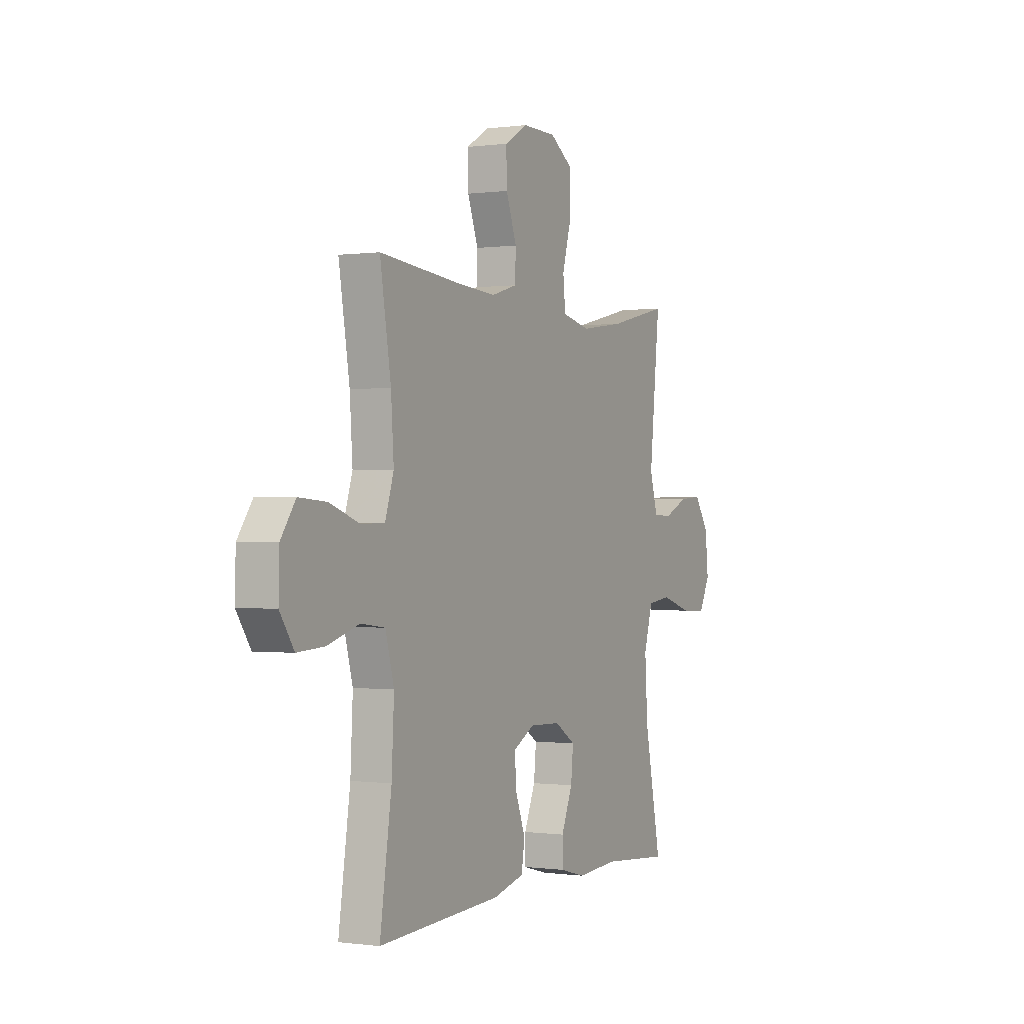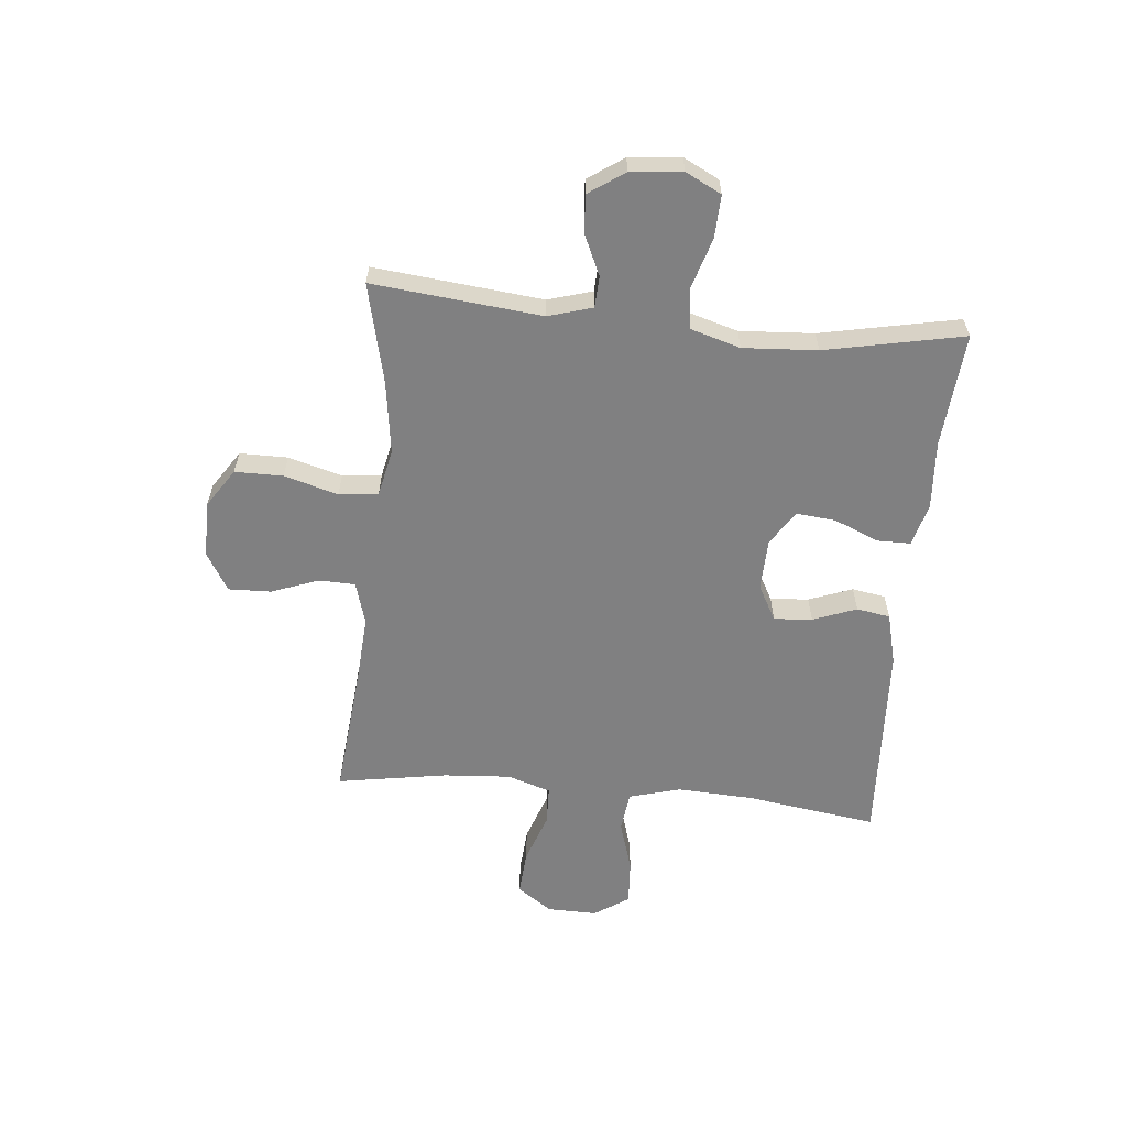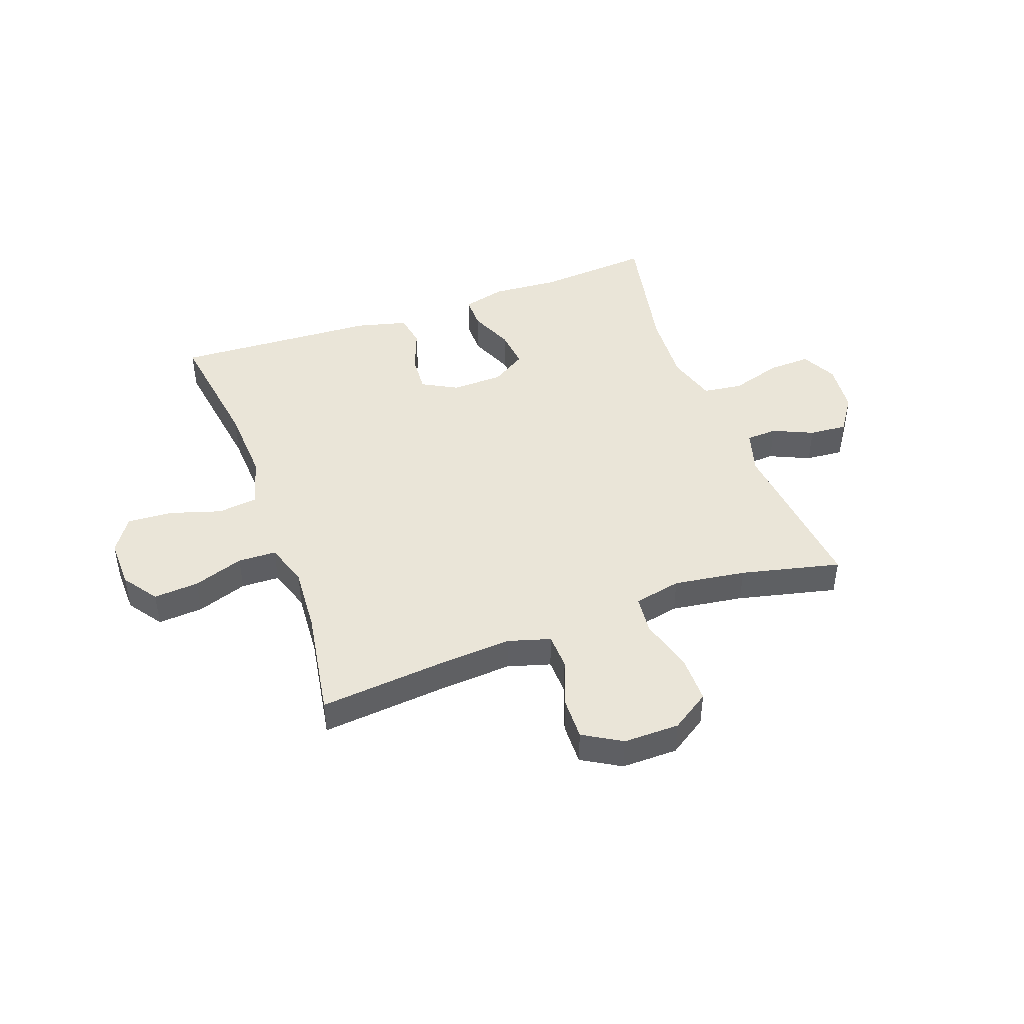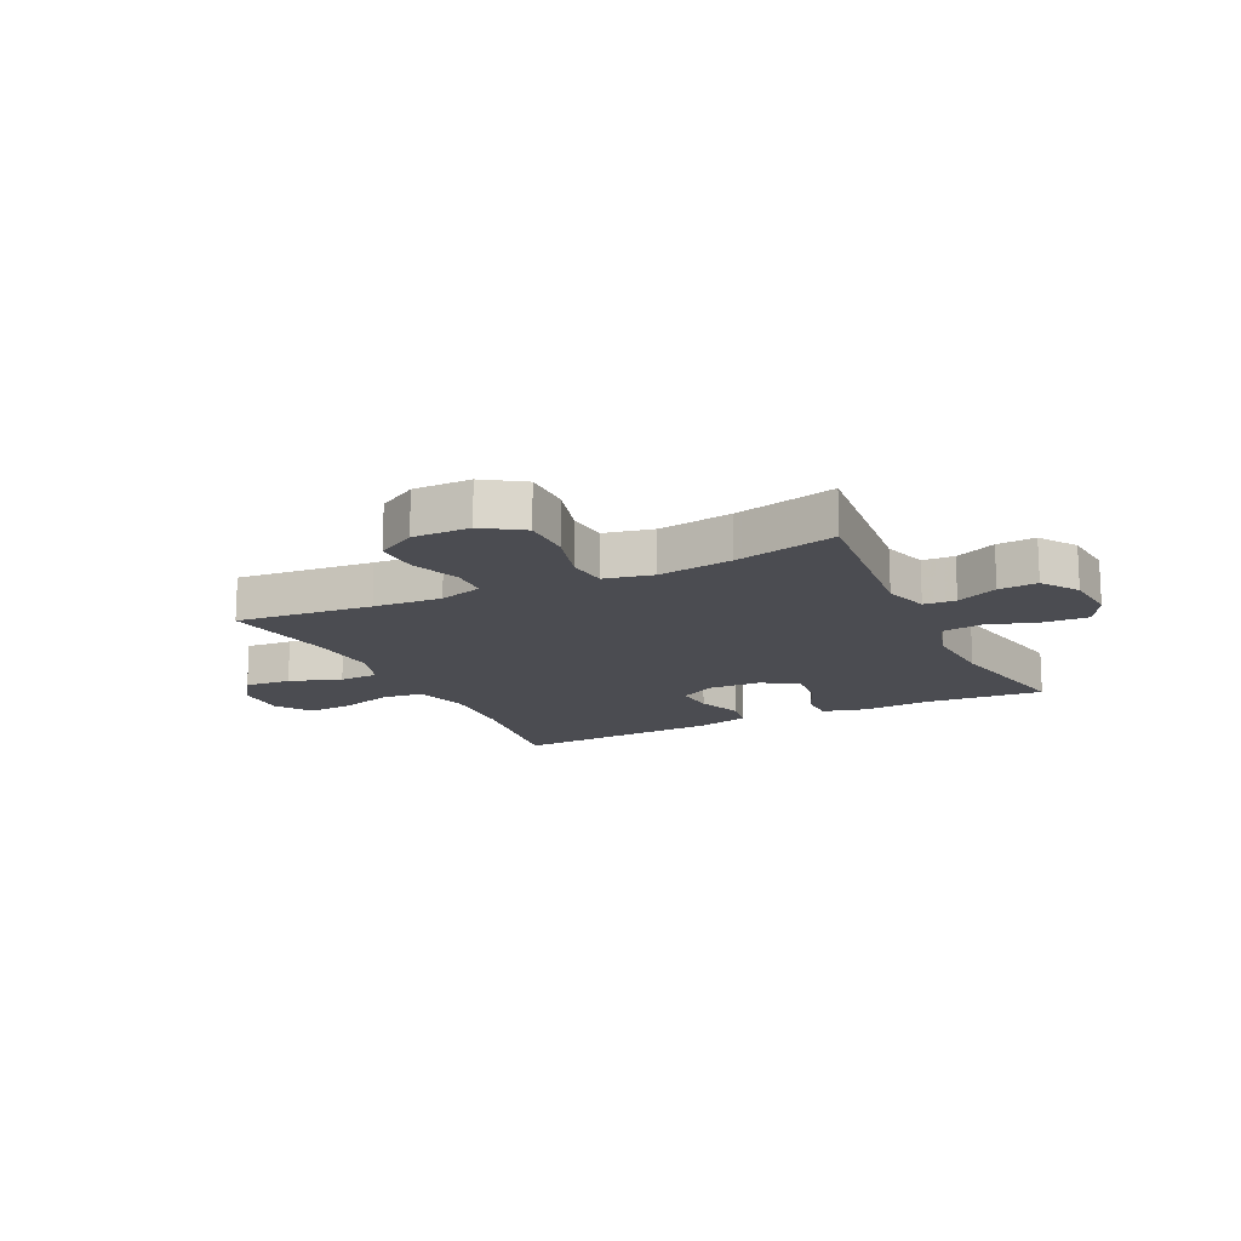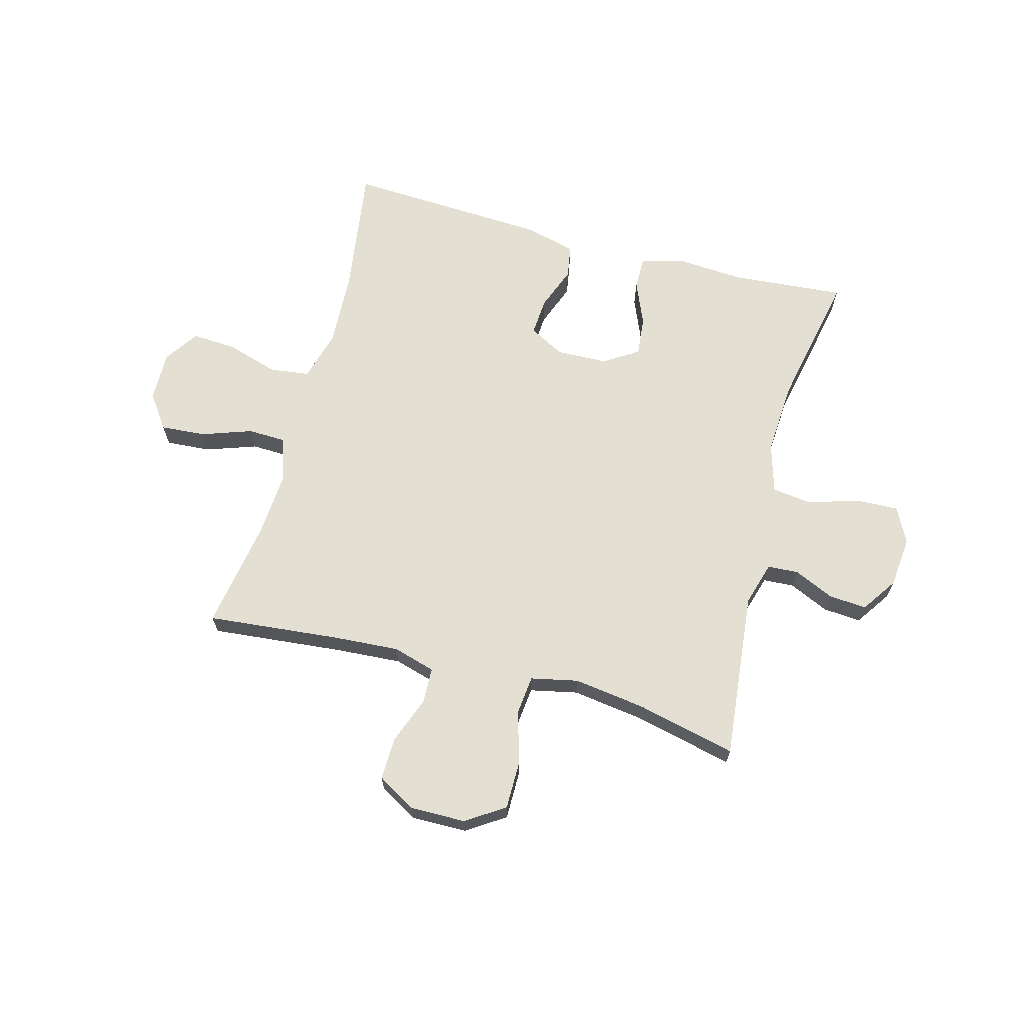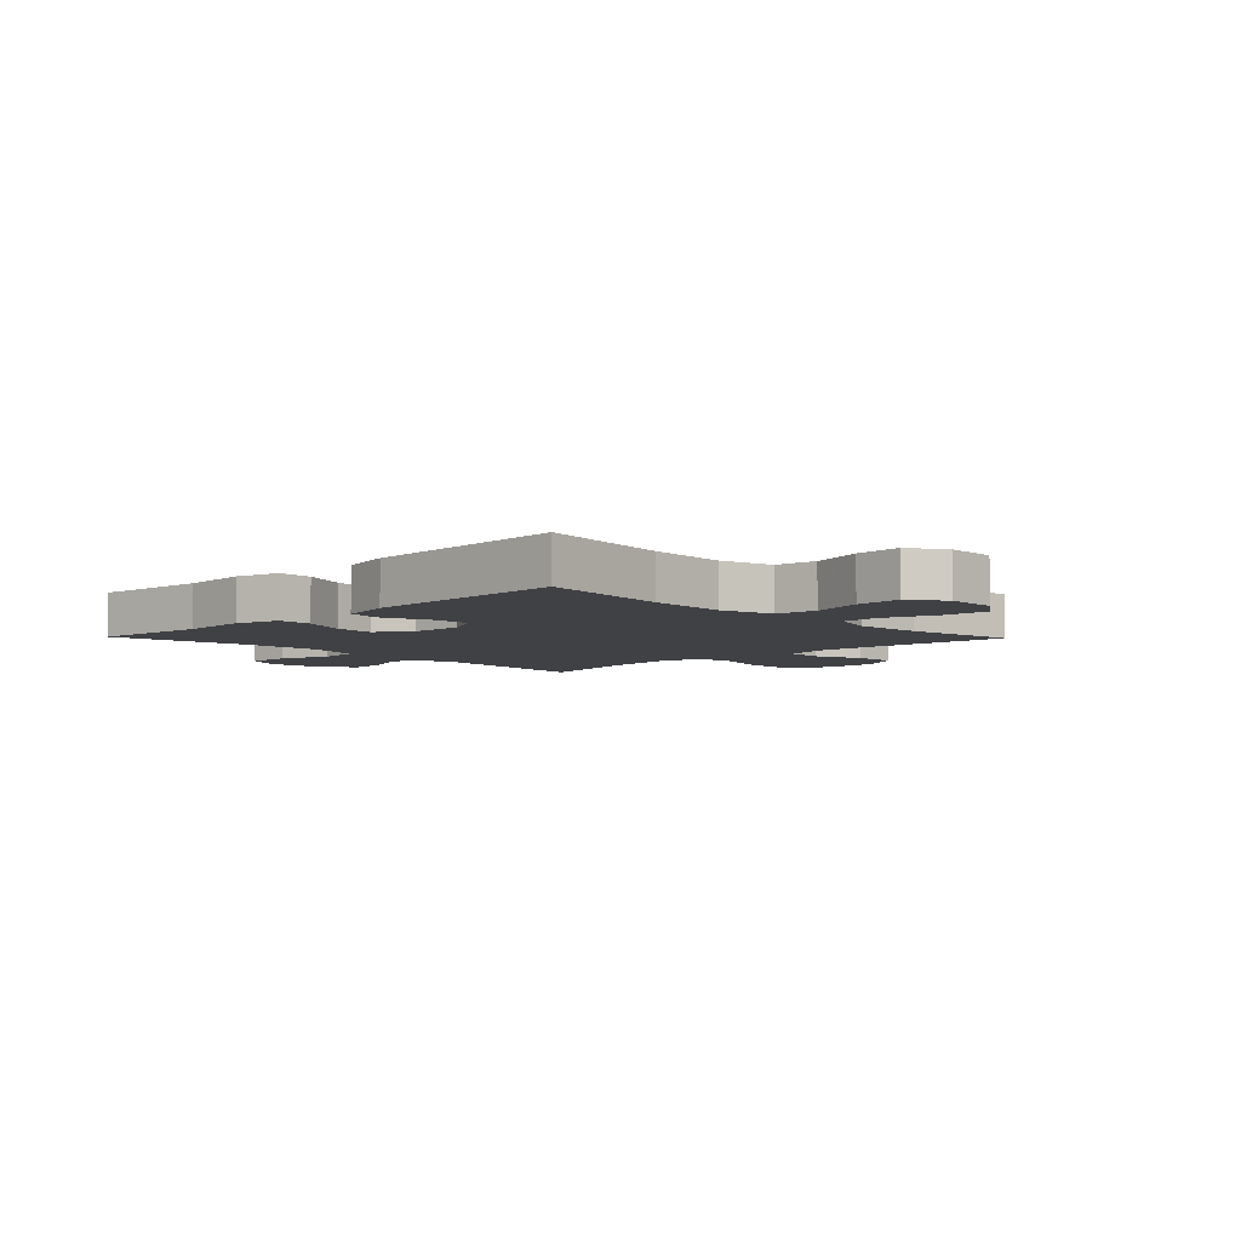
<metadata>
{"format":"obj","ext":"obj","renderer":"f3d","projection":"perspective","resolution":1024,"background":"white","views":[{"elev":-0.2,"azim":-62.8,"up":"+Z"},{"elev":-60.2,"azim":84.6,"up":"+Y"},{"elev":44.7,"azim":-19.9,"up":"+Y"},{"elev":-15.5,"azim":25.8,"up":"+Y"},{"elev":66.4,"azim":15.1,"up":"+Y"},{"elev":-5.7,"azim":-135.9,"up":"+Y"}]}
</metadata>
<code>
v -0.5 0.07 -0.5
v -0.466 0.07 -0.269
v -0.459 0.07 -0.133
v -0.484 0.07 -0.042
v -0.555 0.07 -0.033
v -0.646 0.07 -0.061
v -0.726 0.07 -0.066
v -0.767 0.07 -0.005
v -0.765 0.07 0.084
v -0.722 0.07 0.145
v -0.642 0.07 0.139
v -0.553 0.07 0.108
v -0.485 0.07 0.11
v -0.46 0.07 0.187
v -0.468 0.07 0.306
v -0.5 0.07 0.5
v -0.265 0.07 0.477
v -0.147 0.07 0.469
v -0.072 0.07 0.491
v -0.07 0.07 0.555
v -0.101 0.07 0.639
v -0.103 0.07 0.714
v -0.035 0.07 0.754
v 0.064 0.07 0.753
v 0.132 0.07 0.708
v 0.132 0.07 0.623
v 0.105 0.07 0.528
v 0.112 0.07 0.459
v 0.196 0.07 0.441
v 0.324 0.07 0.459
v 0.5 0.07 0.5
v 0.469 0.07 0.202
v 0.492 0.07 0.124
v 0.547 0.07 0.121
v 0.618 0.07 0.153
v 0.685 0.07 0.158
v 0.728 0.07 0.095
v 0.737 0.07 0.004
v 0.705 0.07 -0.059
v 0.63 0.07 -0.056
v 0.539 0.07 -0.028
v 0.469 0.07 -0.037
v 0.443 0.07 -0.125
v 0.451 0.07 -0.256
v 0.5 0.07 -0.5
v 0.298 0.07 -0.483
v 0.178 0.07 -0.491
v 0.102 0.07 -0.471
v 0.102 0.07 -0.412
v 0.135 0.07 -0.333
v 0.142 0.07 -0.263
v 0.081 0.07 -0.224
v -0.01 0.07 -0.221
v -0.073 0.07 -0.255
v -0.068 0.07 -0.323
v -0.039 0.07 -0.4
v -0.049 0.07 -0.459
v -0.14 0.07 -0.482
v -0.5 0 -0.5
v -0.466 0 -0.269
v -0.459 0 -0.133
v -0.484 0 -0.042
v -0.555 0 -0.033
v -0.646 0 -0.061
v -0.726 0 -0.066
v -0.767 0 -0.005
v -0.765 0 0.084
v -0.722 0 0.145
v -0.642 0 0.139
v -0.553 0 0.108
v -0.485 0 0.11
v -0.46 0 0.187
v -0.468 0 0.306
v -0.5 0 0.5
v -0.265 0 0.477
v -0.147 0 0.469
v -0.072 0 0.491
v -0.07 0 0.555
v -0.101 0 0.639
v -0.103 0 0.714
v -0.035 0 0.754
v 0.064 0 0.753
v 0.132 0 0.708
v 0.132 0 0.623
v 0.105 0 0.528
v 0.112 0 0.459
v 0.196 0 0.441
v 0.324 0 0.459
v 0.5 0 0.5
v 0.469 0 0.202
v 0.492 0 0.124
v 0.547 0 0.121
v 0.618 0 0.153
v 0.685 0 0.158
v 0.728 0 0.095
v 0.737 0 0.004
v 0.705 0 -0.059
v 0.63 0 -0.056
v 0.539 0 -0.028
v 0.469 0 -0.037
v 0.443 0 -0.125
v 0.451 0 -0.256
v 0.5 0 -0.5
v 0.298 0 -0.483
v 0.178 0 -0.491
v 0.102 0 -0.471
v 0.102 0 -0.412
v 0.135 0 -0.333
v 0.142 0 -0.263
v 0.081 0 -0.224
v -0.01 0 -0.221
v -0.073 0 -0.255
v -0.068 0 -0.323
v -0.039 0 -0.4
v -0.049 0 -0.459
v -0.14 0 -0.482
f 55 56 57 58
f 54 55 58 1
f 47 48 49 50
f 46 47 50 51
f 44 45 46 51
f 43 44 51 52
f 38 39 40 41
f 38 41 42
f 37 38 42
f 34 35 36 37
f 33 34 37 42
f 32 33 42 43
f 30 31 32
f 29 30 32 43
f 24 25 26 27
f 24 27 28
f 23 24 28
f 20 21 22 23
f 19 20 23 28
f 18 19 28 29
f 15 16 17
f 14 15 17 18
f 13 14 18 29
f 9 10 11 12
f 9 12 13
f 8 9 13
f 5 6 7 8
f 4 5 8 13
f 3 4 13 29
f 54 1 2
f 53 54 2 3
f 43 52 53
f 3 29 43 53
f 116 115 114 113
f 59 116 113 112
f 108 107 106 105
f 109 108 105 104
f 109 104 103 102
f 110 109 102 101
f 99 98 97 96
f 100 99 96
f 100 96 95
f 95 94 93 92
f 100 95 92 91
f 101 100 91 90
f 90 89 88
f 101 90 88 87
f 85 84 83 82
f 86 85 82
f 86 82 81
f 81 80 79 78
f 86 81 78 77
f 87 86 77 76
f 75 74 73
f 76 75 73 72
f 87 76 72 71
f 70 69 68 67
f 71 70 67
f 71 67 66
f 66 65 64 63
f 71 66 63 62
f 87 71 62 61
f 60 59 112
f 61 60 112 111
f 111 110 101
f 111 101 87 61
f 1 59 60 2
f 2 60 61 3
f 3 61 62 4
f 4 62 63 5
f 5 63 64 6
f 6 64 65 7
f 7 65 66 8
f 8 66 67 9
f 9 67 68 10
f 10 68 69 11
f 11 69 70 12
f 12 70 71 13
f 13 71 72 14
f 14 72 73 15
f 15 73 74 16
f 16 74 75 17
f 17 75 76 18
f 18 76 77 19
f 19 77 78 20
f 20 78 79 21
f 21 79 80 22
f 22 80 81 23
f 23 81 82 24
f 24 82 83 25
f 25 83 84 26
f 26 84 85 27
f 27 85 86 28
f 28 86 87 29
f 29 87 88 30
f 30 88 89 31
f 31 89 90 32
f 32 90 91 33
f 33 91 92 34
f 34 92 93 35
f 35 93 94 36
f 36 94 95 37
f 37 95 96 38
f 38 96 97 39
f 39 97 98 40
f 40 98 99 41
f 41 99 100 42
f 42 100 101 43
f 43 101 102 44
f 44 102 103 45
f 45 103 104 46
f 46 104 105 47
f 47 105 106 48
f 48 106 107 49
f 49 107 108 50
f 50 108 109 51
f 51 109 110 52
f 52 110 111 53
f 53 111 112 54
f 54 112 113 55
f 55 113 114 56
f 56 114 115 57
f 57 115 116 58
f 58 116 59 1

</code>
